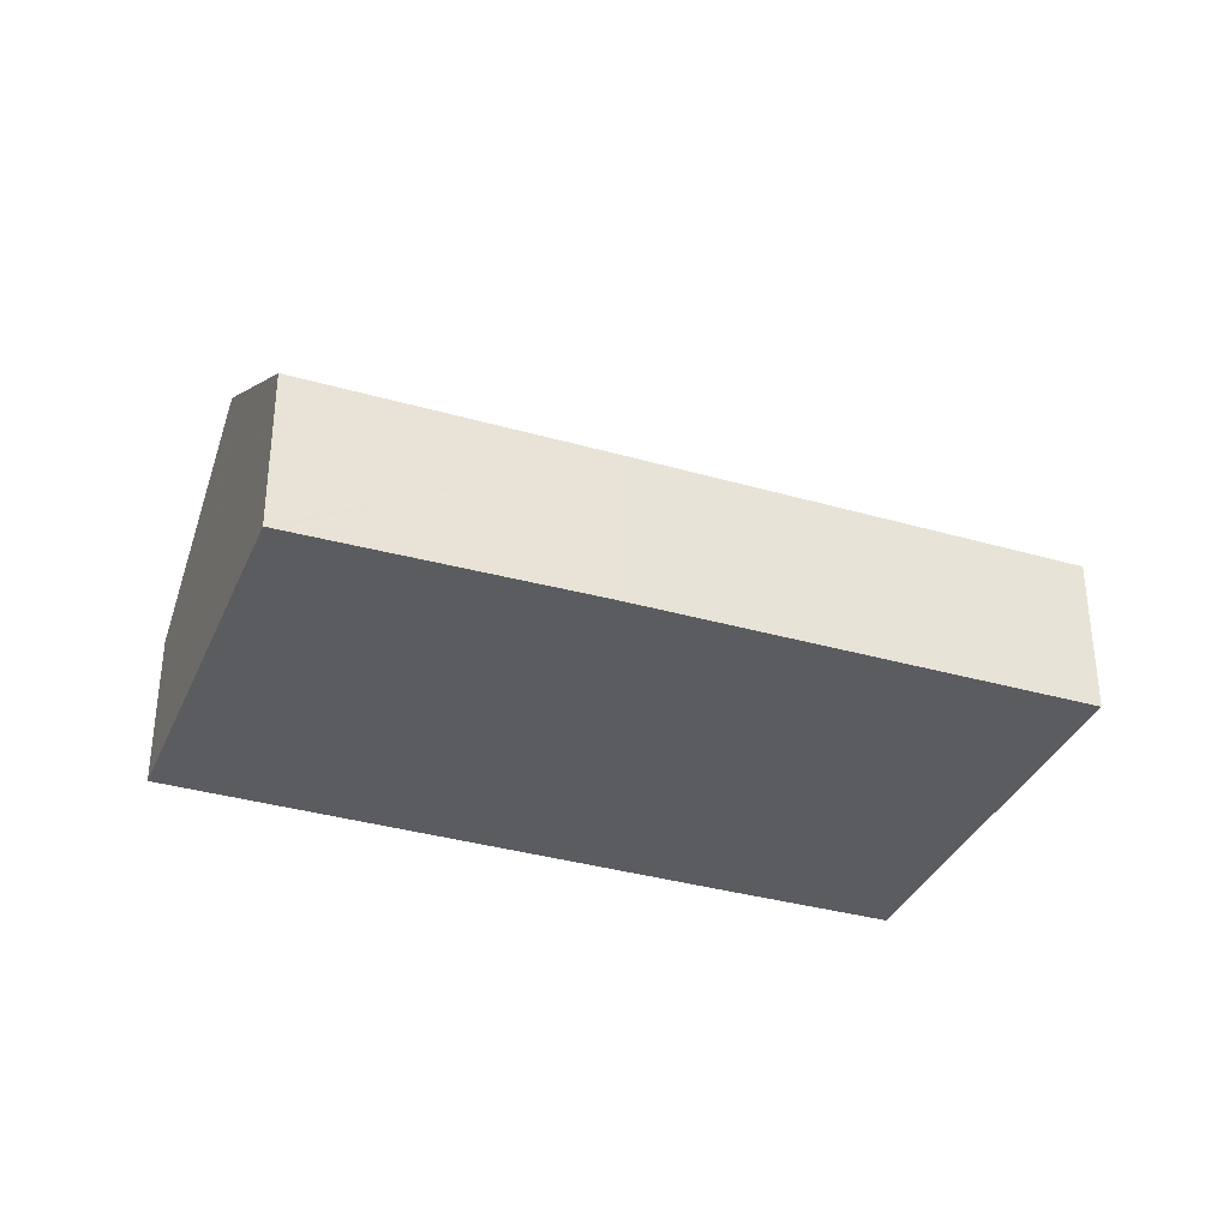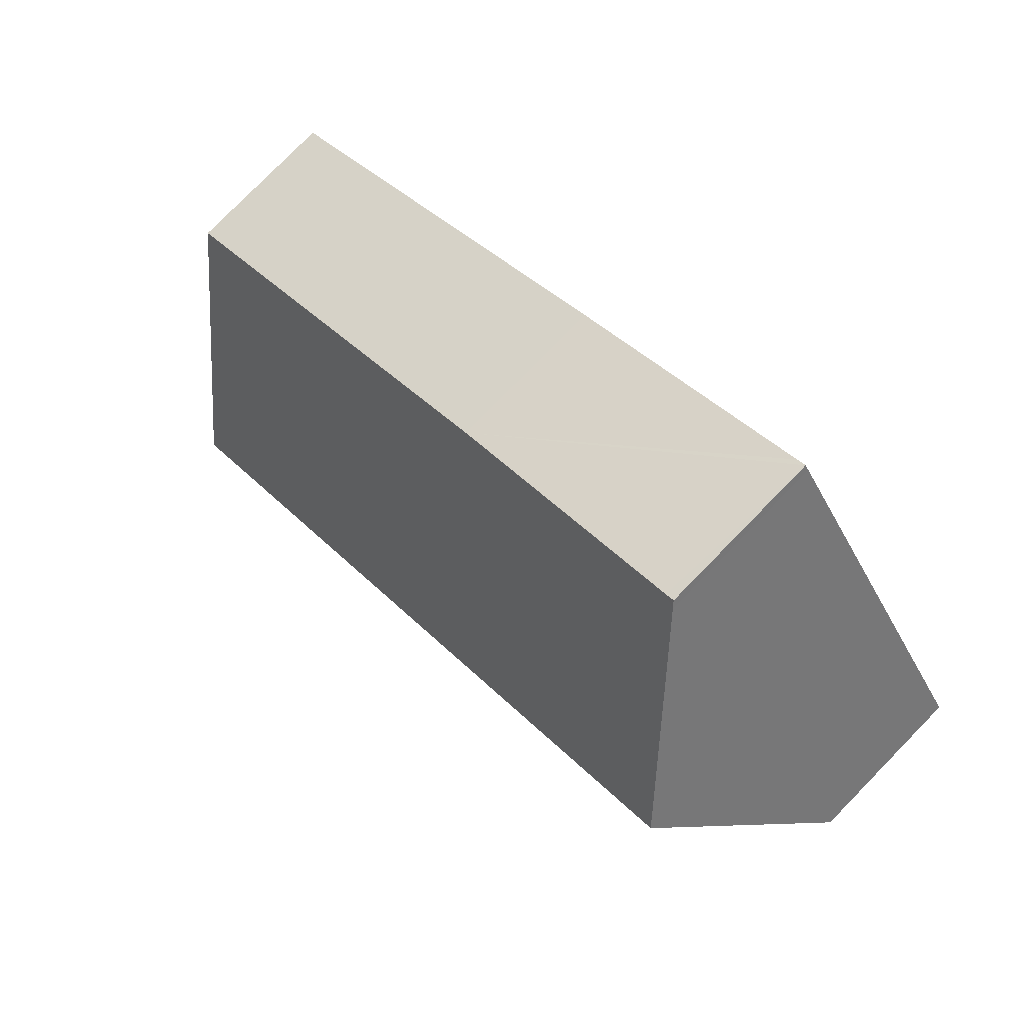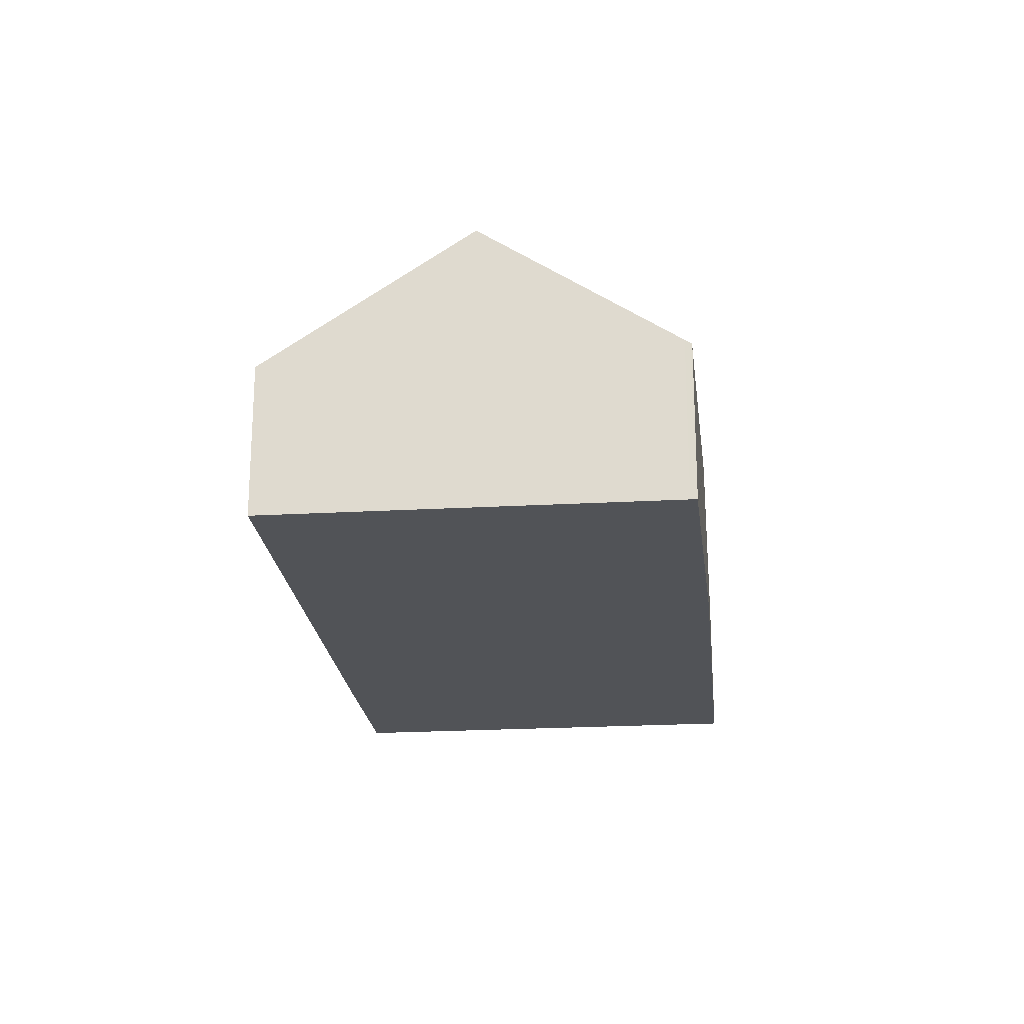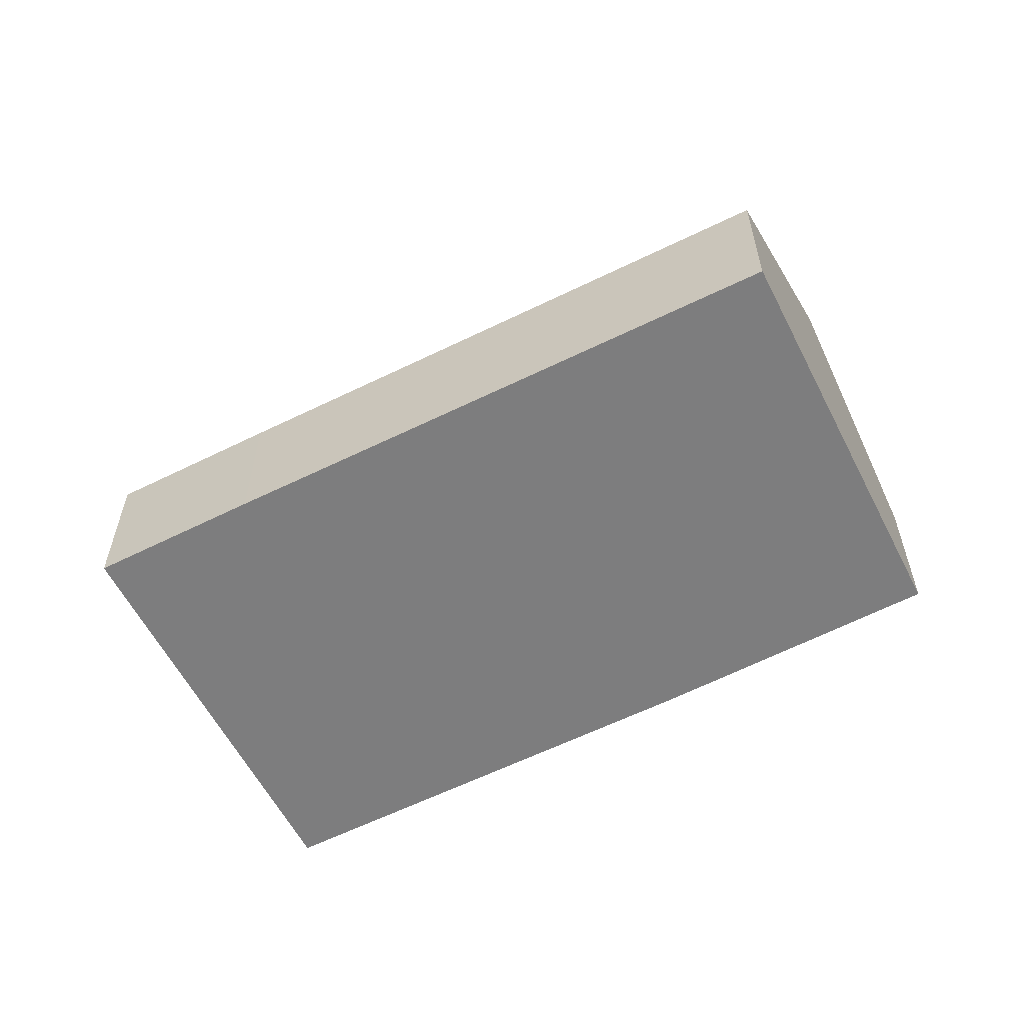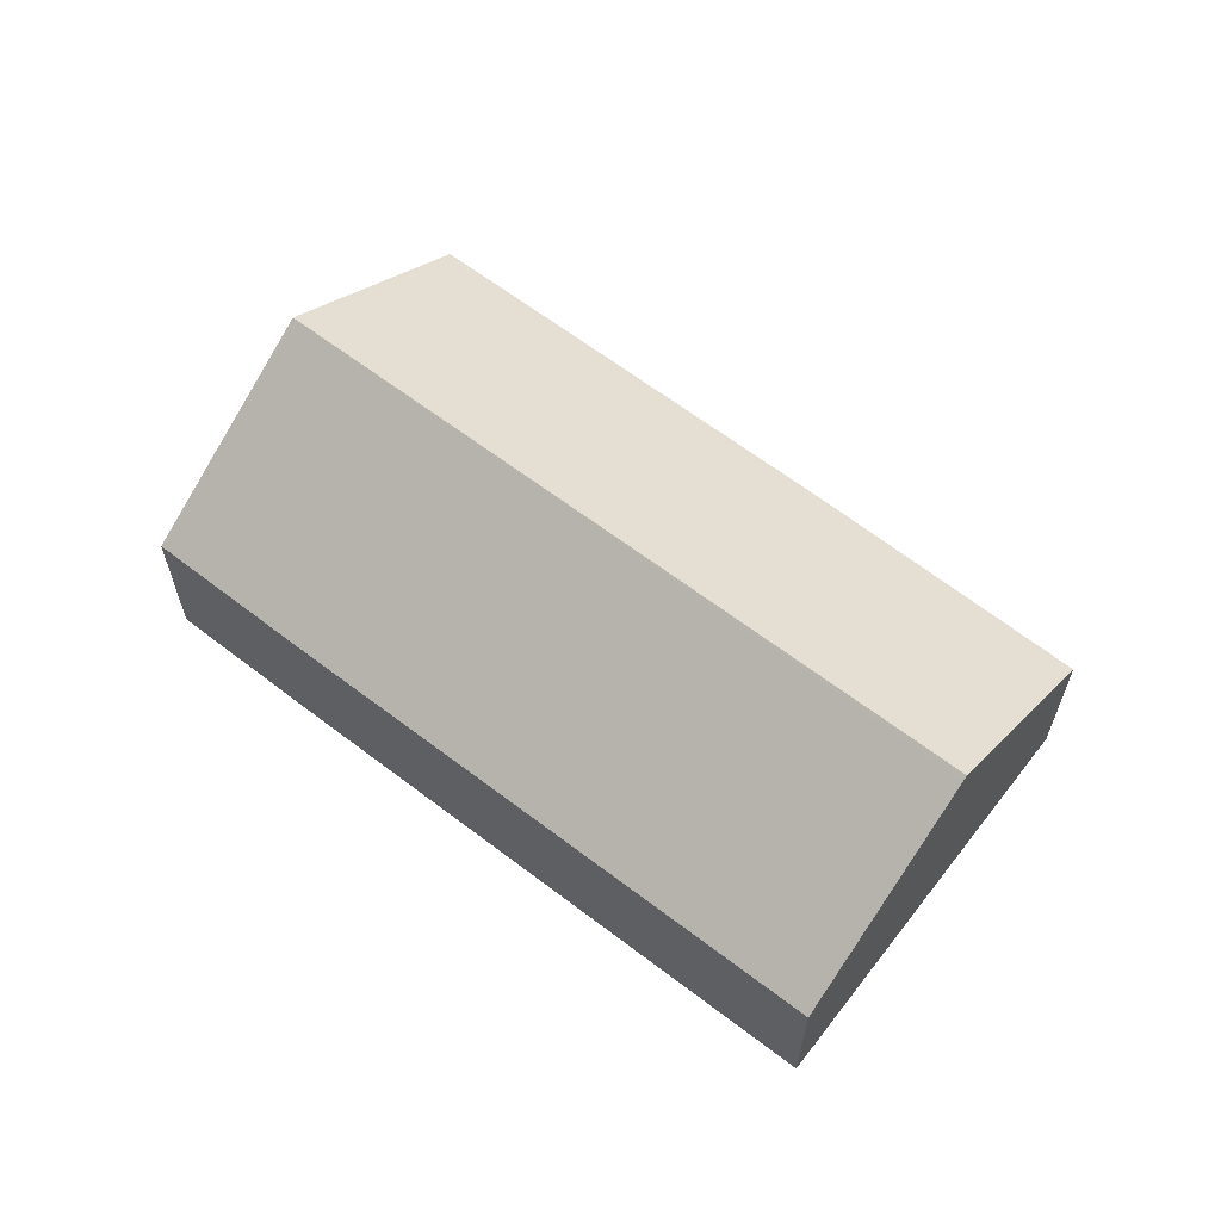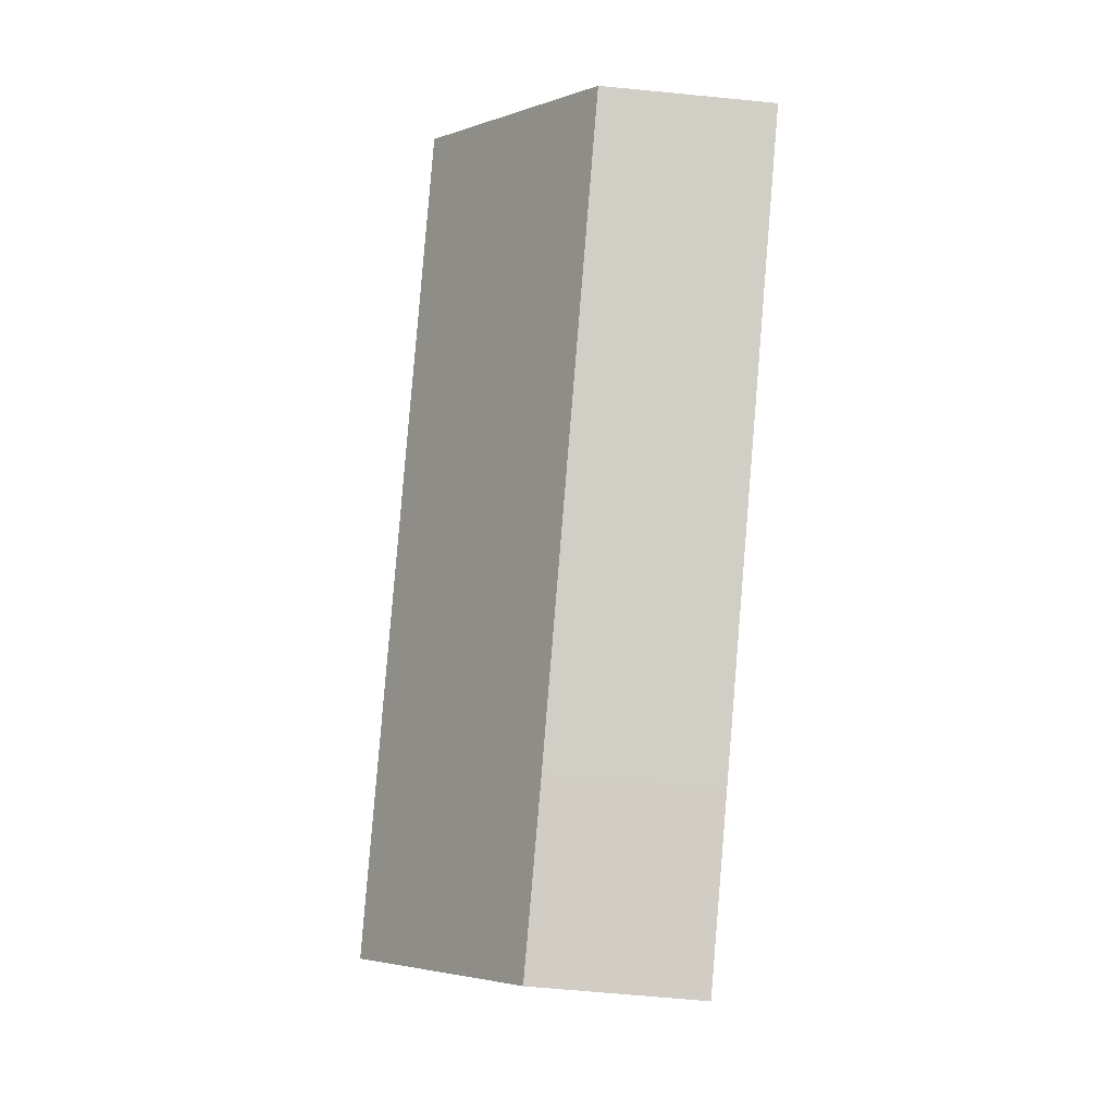
<metadata>
{"format":"obj","ext":"obj","renderer":"f3d","projection":"perspective","resolution":1024,"background":"white","views":[{"elev":-34.8,"azim":12.8,"up":"+Y"},{"elev":79.2,"azim":-135.6,"up":"+Z"},{"elev":-21.7,"azim":-50.3,"up":"+Y"},{"elev":-59.2,"azim":-119.1,"up":"+Y"},{"elev":63.1,"azim":-108.2,"up":"+Y"},{"elev":-62.4,"azim":-95.7,"up":"+Z"}]}
</metadata>
<code>
v  18.68 7.313 -6.177
v  12.11 3.858 4.724
v  21.69 3.815 -1.675
v  2.993 7.313 4.429
v  7.914 3.936 7.412
v  6.106 3.969 8.571
v  5.791 4.083 8.571
v  5.888 3.971 8.716
v  12.11 3.849 -8.204
v  16.05 4.257 -10.11
v  15.72 3.865 -10.62
v  7.431 3.853 -5.036
v  0.878 3.859 -0.595
v  0 3.859 2.363e-16
v  2.934 7.246 4.342
v  5.888 -5.337e-16 8.716
v  6.106 -5.248e-16 8.571
v  7.914 -4.539e-16 7.412
v  12.11 -2.893e-16 4.724
v  21.69 1.026e-16 -1.675
v  18.68 3.782e-16 -6.177
v  16.05 6.191e-16 -10.11
v  15.72 6.5e-16 -10.62
v  12.11 5.023e-16 -8.204
v  7.431 3.084e-16 -5.036
v  0.878 3.643e-17 -0.595
v  0 0 0
v  2.934 -2.659e-16 4.342
v  2.993 -2.712e-16 4.429
v  5.791 -5.248e-16 8.571
g defaultobject
f 1 2 3
f 2 1 4
f 2 4 5
f 5 4 6
f 6 4 7
f 6 7 8
f 9 10 11
f 10 9 12
f 10 12 1
f 1 12 13
f 1 13 14
f 1 14 15
f 1 15 4
f 16 6 8
f 6 16 5
f 5 16 2
f 2 16 17
f 2 17 18
f 2 18 19
f 19 3 2
f 3 19 20
f 20 1 3
f 1 20 21
f 1 21 10
f 10 21 22
f 10 22 11
f 11 22 23
f 23 9 11
f 9 23 24
f 9 24 12
f 12 24 25
f 12 25 13
f 13 25 26
f 13 26 14
f 14 26 27
f 27 15 14
f 15 27 28
f 15 28 4
f 4 28 7
f 7 28 29
f 7 29 30
f 7 30 8
f 8 30 16
f 22 24 23
f 24 22 21
f 24 21 20
f 24 20 19
f 24 19 25
f 25 19 26
f 26 19 18
f 26 18 27
f 27 18 28
f 28 18 17
f 28 17 29
f 29 17 30
f 30 17 16

</code>
